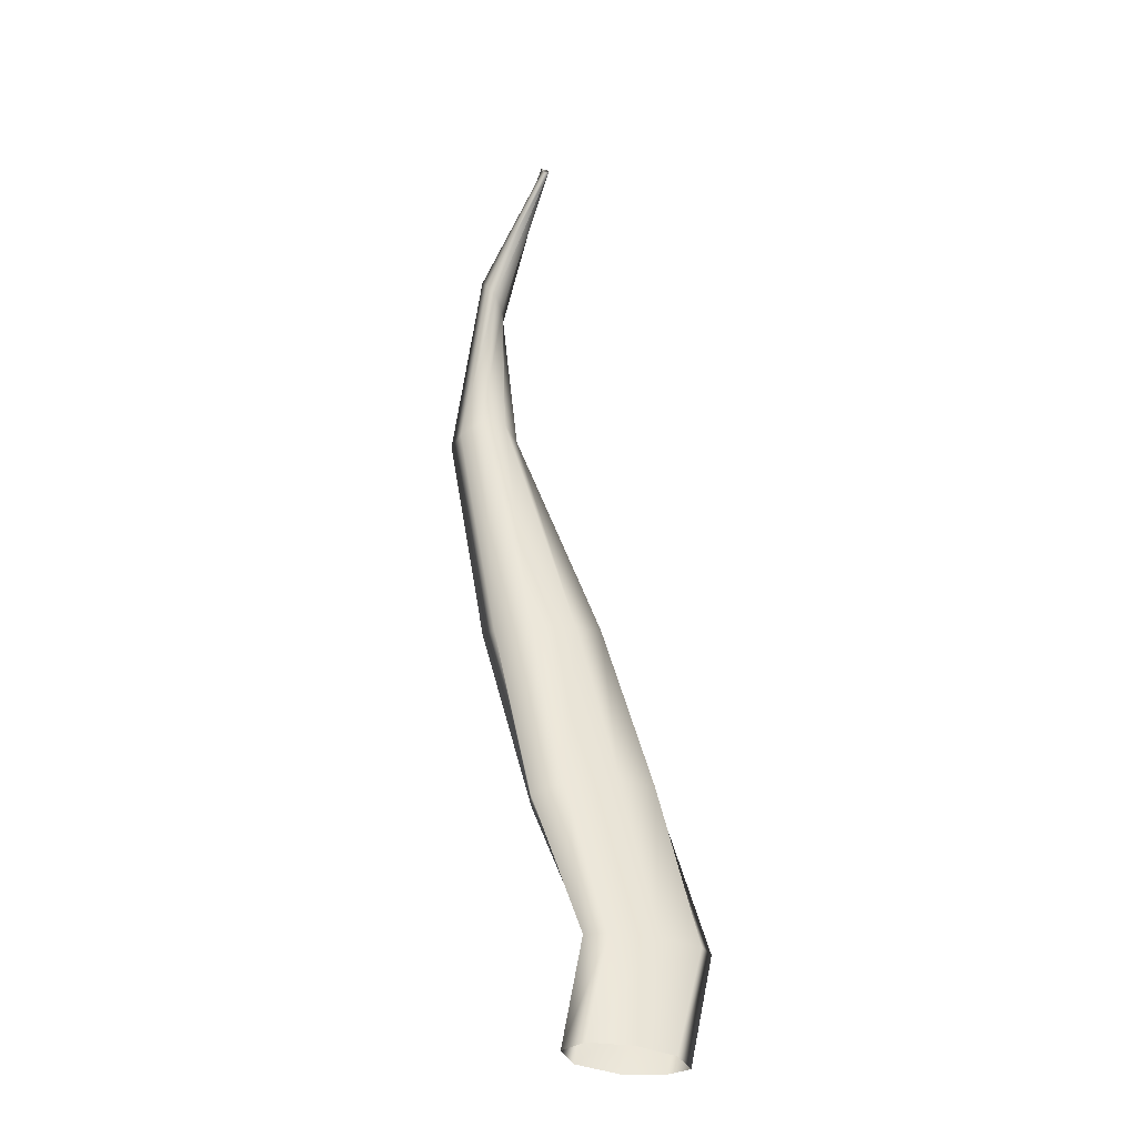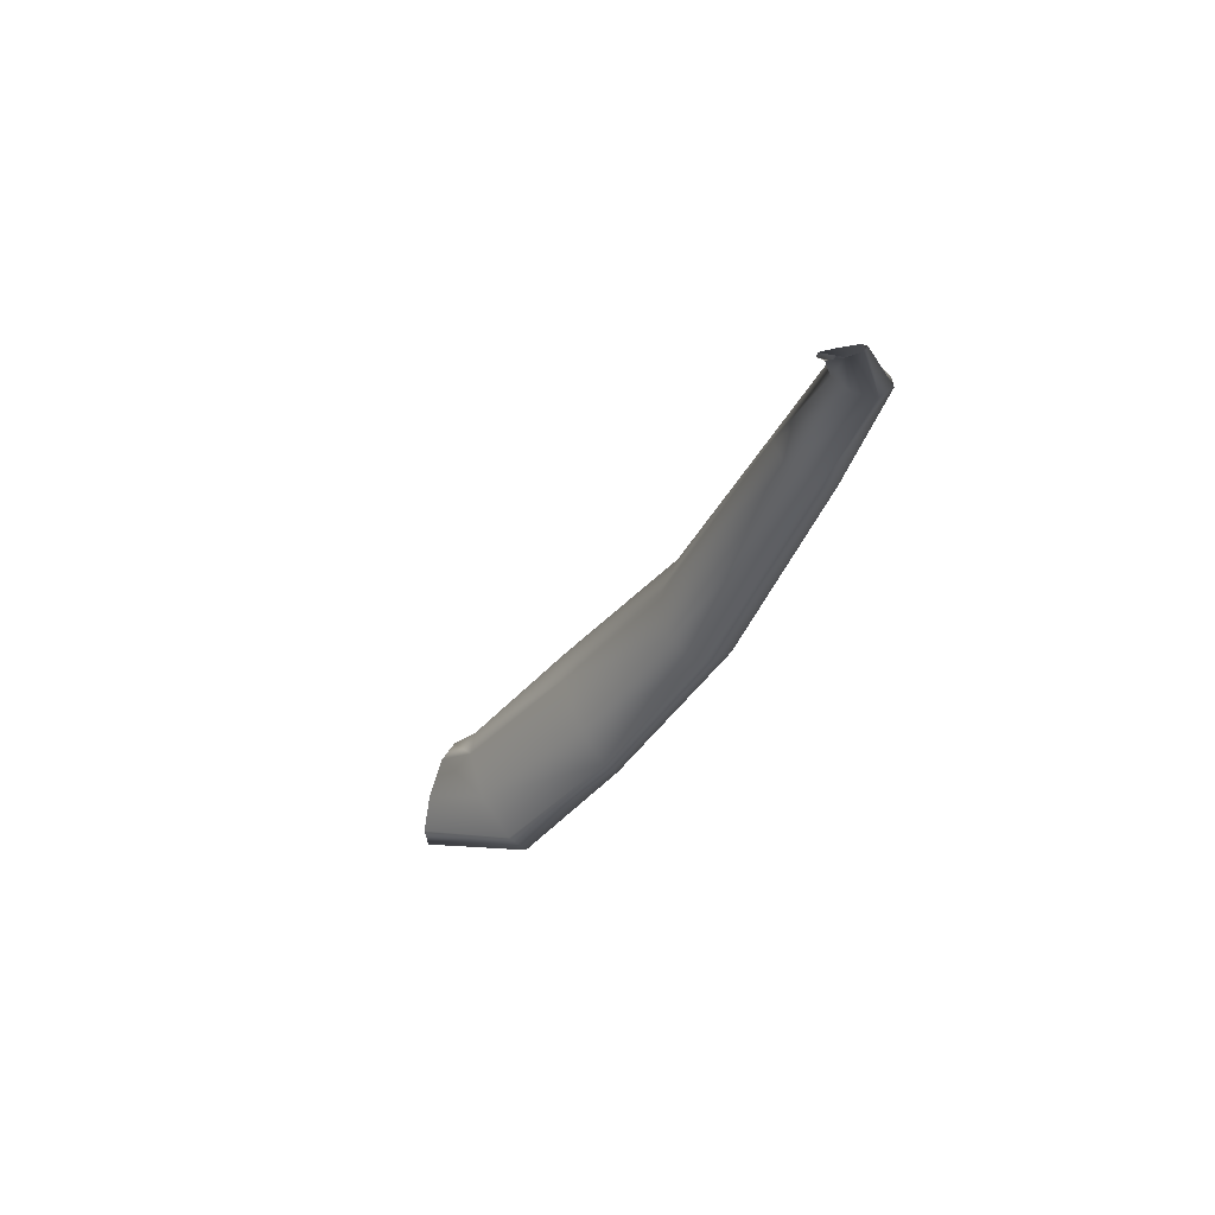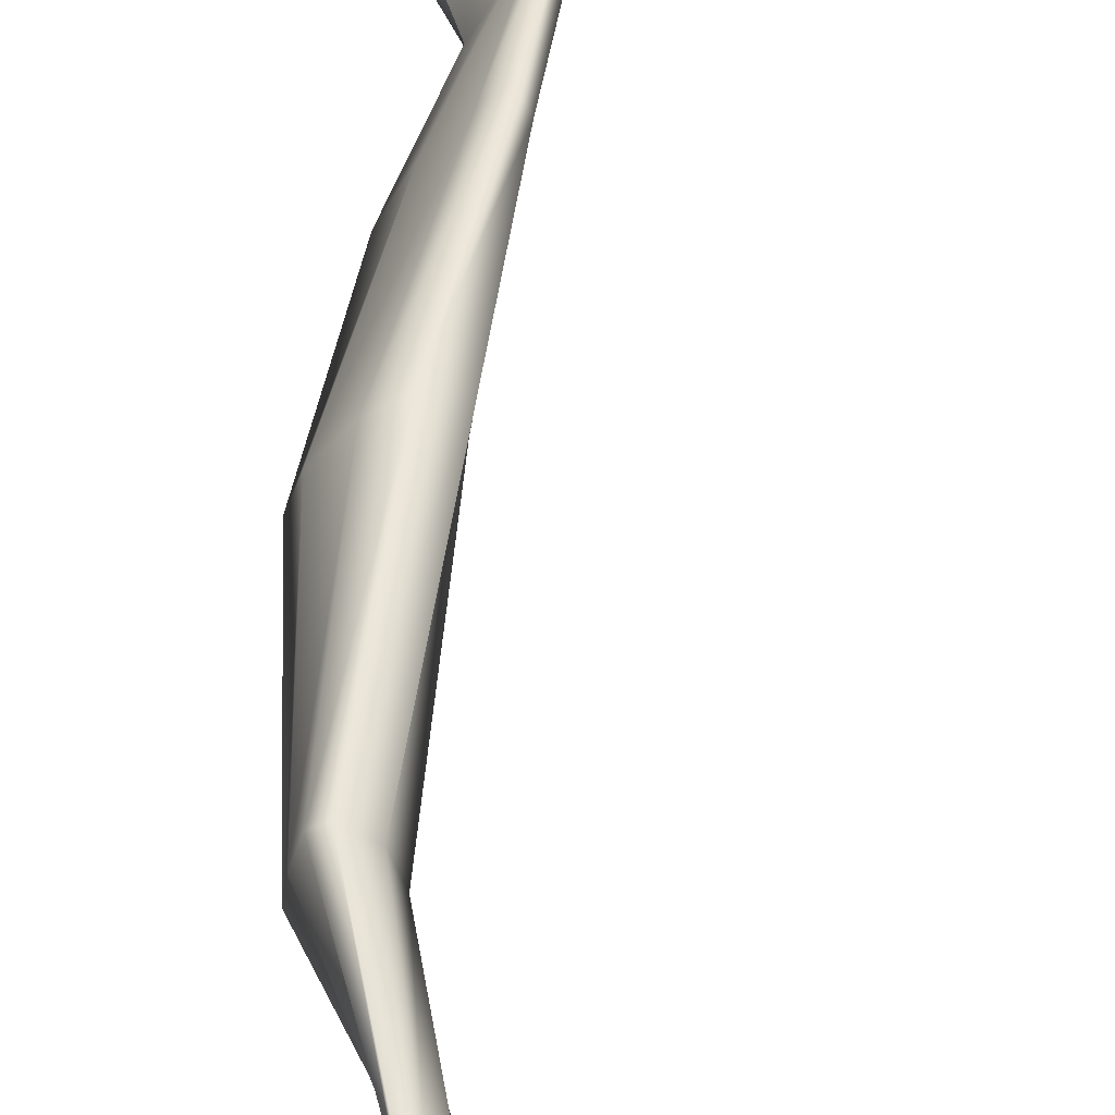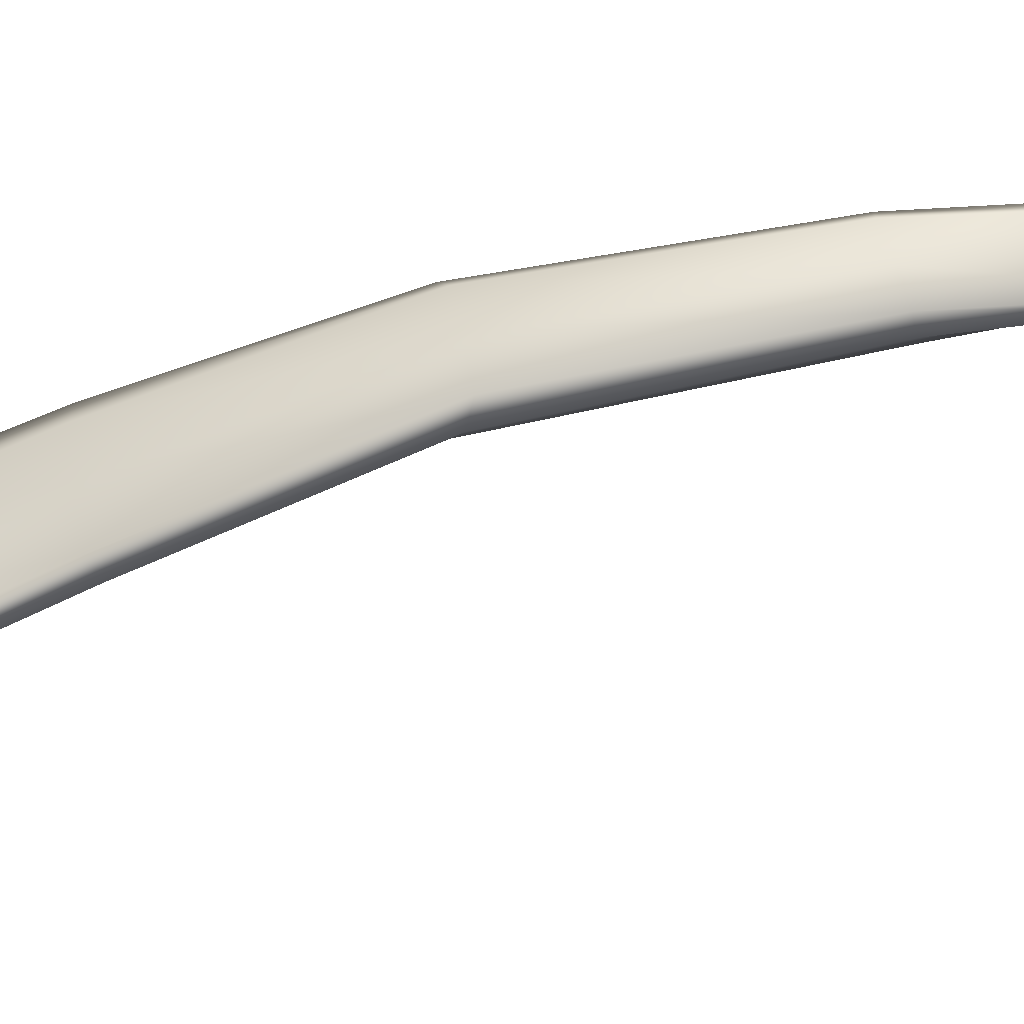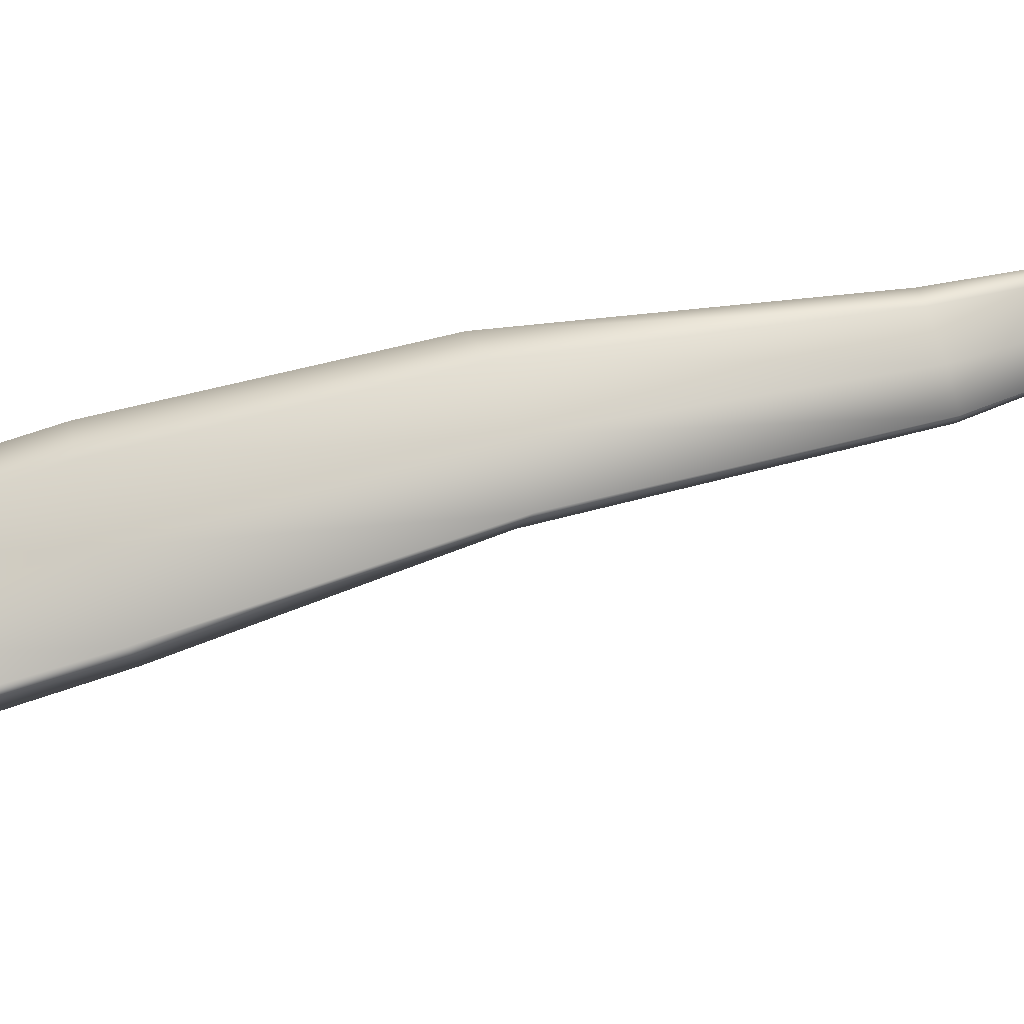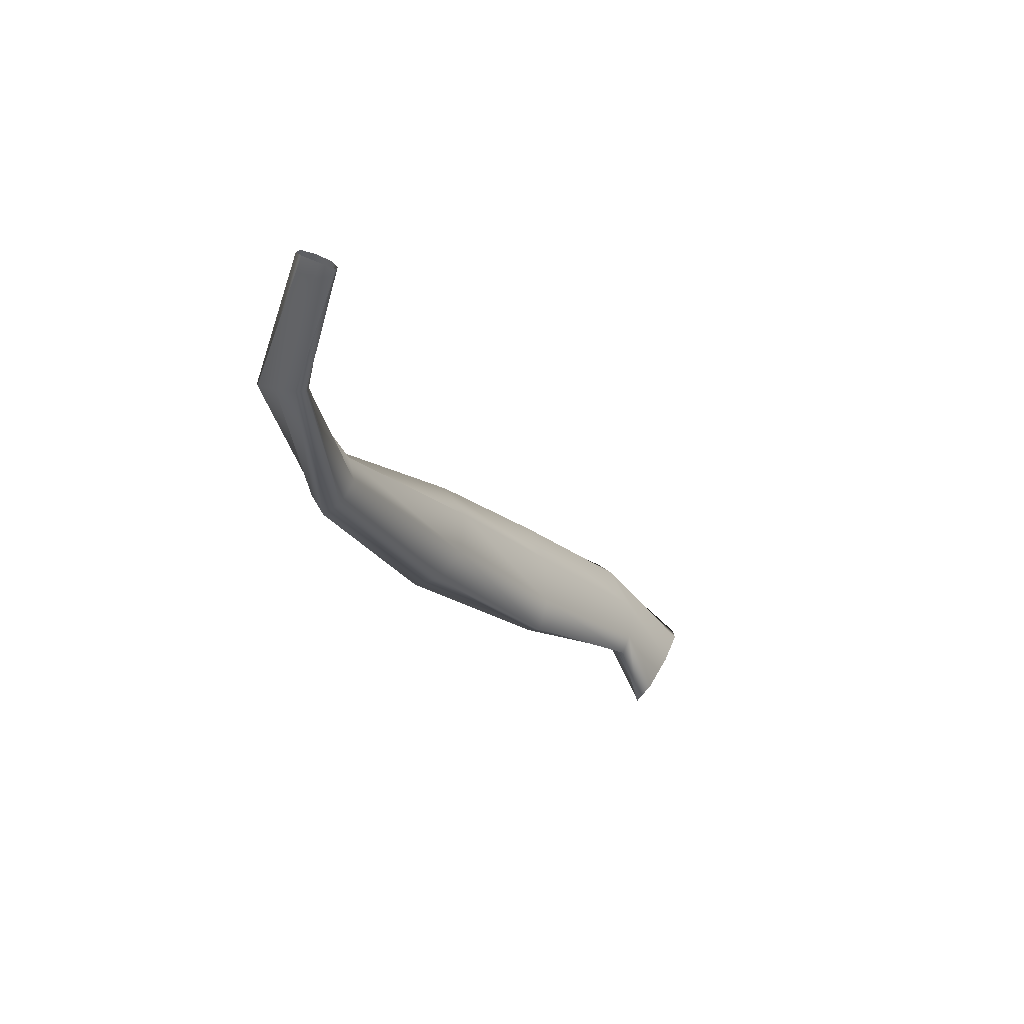
<metadata>
{"format":"obj","ext":"obj","renderer":"f3d","projection":"perspective","resolution":1024,"background":"white","views":[{"elev":-7.1,"azim":-147.0,"up":"+Y"},{"elev":68.3,"azim":-54.3,"up":"+Y"},{"elev":63.9,"azim":158.7,"up":"+Z"},{"elev":-15.1,"azim":72.6,"up":"+Z"},{"elev":10.8,"azim":59.6,"up":"+Z"},{"elev":63.8,"azim":138.7,"up":"+Y"}]}
</metadata>
<code>
g default
v -0.7132 -0.07851 -0.5788
v -0.2507 0.8105 -0.2716
v -0.7712 -0.07663 -0.5611
v -0.2672 0.8026 -0.2303
v -0.8028 -0.06843 -0.5565
v -0.2853 0.8075 -0.2187
v -0.7916 -0.05204 -0.5715
v -0.313 0.8305 -0.2336
v -0.7445 -0.0395 -0.5958
v -0.3204 0.8504 -0.2765
v -0.6836 -0.03689 -0.617
v -0.3022 0.8514 -0.312
v -0.6484 -0.04899 -0.6198
v -0.268 0.8332 -0.3202
v -0.6588 -0.06683 -0.604
v -0.2422 0.8176 -0.3094
v -0.3413 1.274 -0.2084
v -0.3544 1.266 -0.2269
v -0.3387 1.276 -0.2007
v -0.3668 1.257 -0.2428
v -0.3456 1.274 -0.2002
v -0.3714 1.255 -0.2414
v -0.36 1.265 -0.2143
v -0.371 1.257 -0.2315
v -0.5886 0.262 -0.3452
v -0.5439 0.2539 -0.405
v -0.6162 0.2709 -0.3208
v -0.624 0.2893 -0.3403
v -0.6023 0.2968 -0.3991
v -0.5531 0.2942 -0.4631
v -0.5135 0.2777 -0.4895
v -0.5024 0.261 -0.4714
v -0.2414 1.052 -0.2025
v -0.2507 1.072 -0.2321
v -0.2451 1.041 -0.1938
v -0.2648 1.086 -0.2609
v -0.264 1.035 -0.2019
v -0.2779 1.079 -0.2667
v -0.2818 1.046 -0.2302
v -0.2881 1.064 -0.2572
v -0.7228 0.06244 -0.4237
v -0.3659 0.5121 -0.3164
v -0.7459 0.06219 -0.3996
v -0.7483 0.0747 -0.4302
v -0.7227 0.08907 -0.4998
v -0.6793 0.0975 -0.5522
v -0.6495 0.09444 -0.5686
v -0.6433 0.08329 -0.5453
v -0.4085 0.5145 -0.2665
v -0.686 0.07121 -0.4916
v -0.4495 0.5164 -0.2505
v -0.4931 0.5218 -0.2736
v -0.4854 0.5227 -0.33
v -0.4364 0.5229 -0.3781
v -0.3805 0.5186 -0.3884
v -0.3465 0.5154 -0.3702
g Scalene_Muscle_Right_03_Mesh group1
f 50 41 3 1
f 41 43 5 3
f 43 44 7 5
f 44 45 9 7
f 45 46 11 9
f 46 47 13 11
f 47 48 15 13
f 48 50 1 15
f 34 33 4 2
f 33 35 6 4
f 36 34 2 16
f 35 37 8 6
f 38 36 16 14
f 37 39 10 8
f 40 38 14 12
f 39 40 12 10
f 49 42 2 4
f 51 49 4 6
f 52 51 6 8
f 53 52 8 10
f 54 53 10 12
f 55 54 12 14
f 56 55 14 16
f 42 56 16 2
f 33 34 18 17
f 35 33 17 19
f 34 36 20 18
f 37 35 19 21
f 36 38 22 20
f 39 37 21 23
f 38 40 24 22
f 40 39 23 24
f 41 50 26 25
f 43 41 25 27
f 44 43 27 28
f 45 44 28 29
f 46 45 29 30
f 47 46 30 31
f 48 47 31 32
f 50 48 32 26
f 42 49 25 26
f 49 51 27 25
f 51 52 28 27
f 52 53 29 28
f 53 54 30 29
f 54 55 31 30
f 55 56 32 31
f 56 42 26 32

</code>
